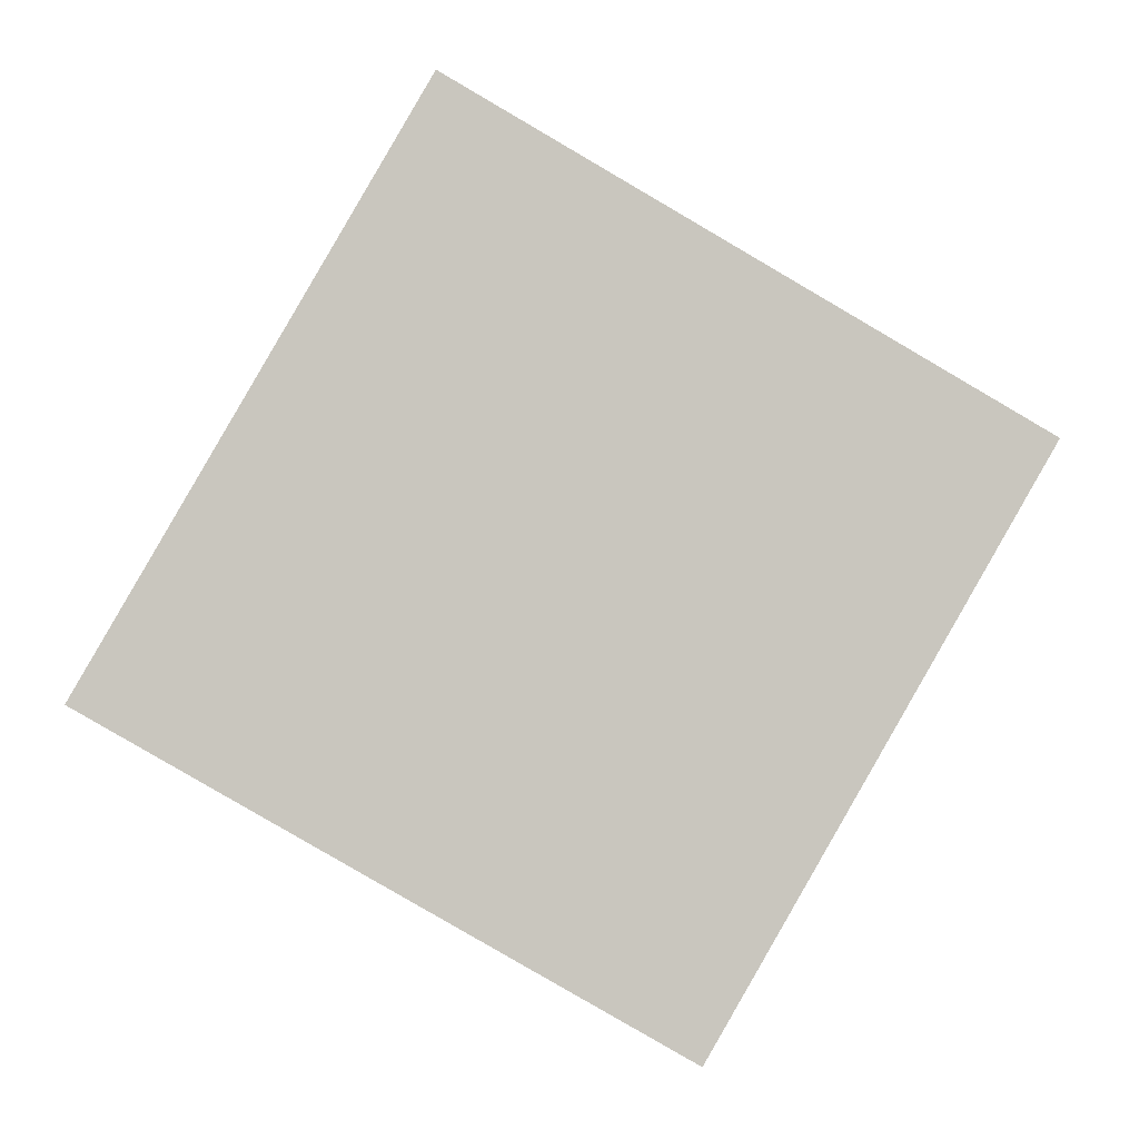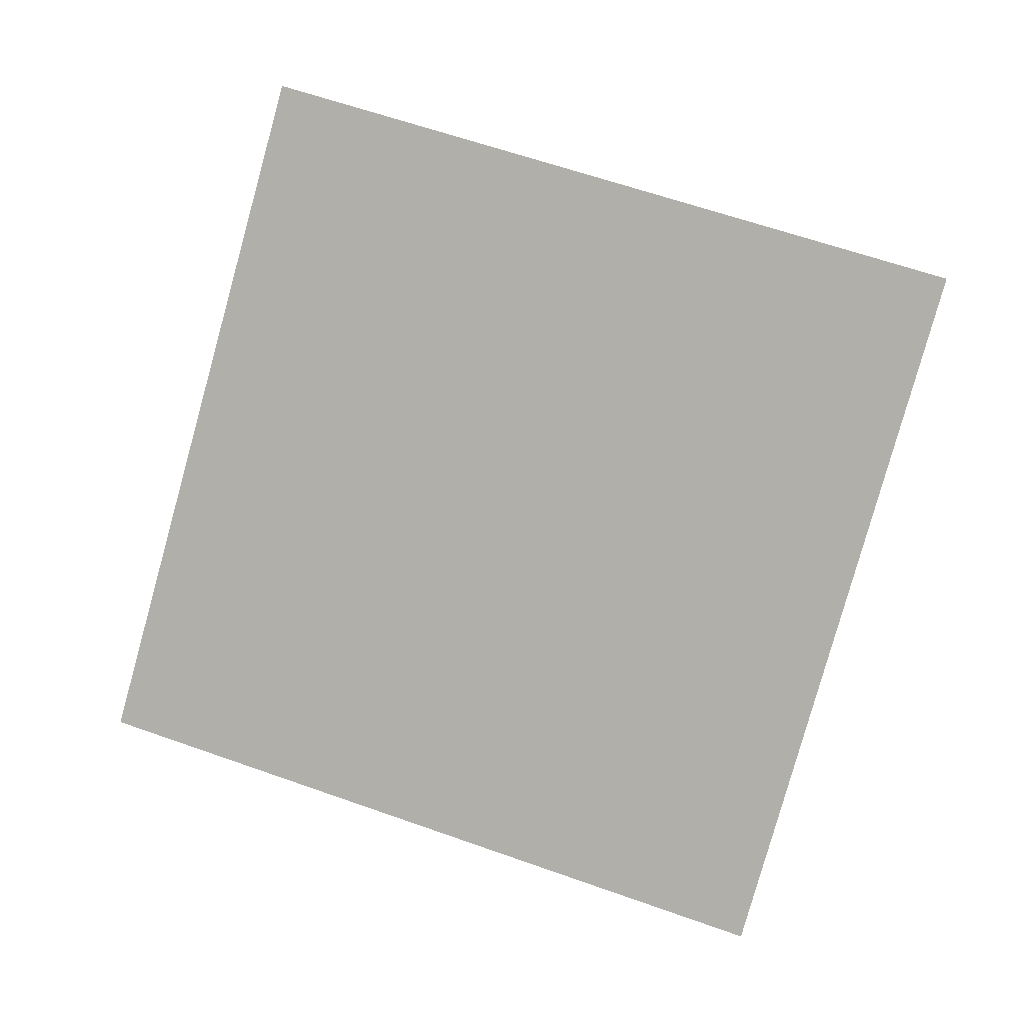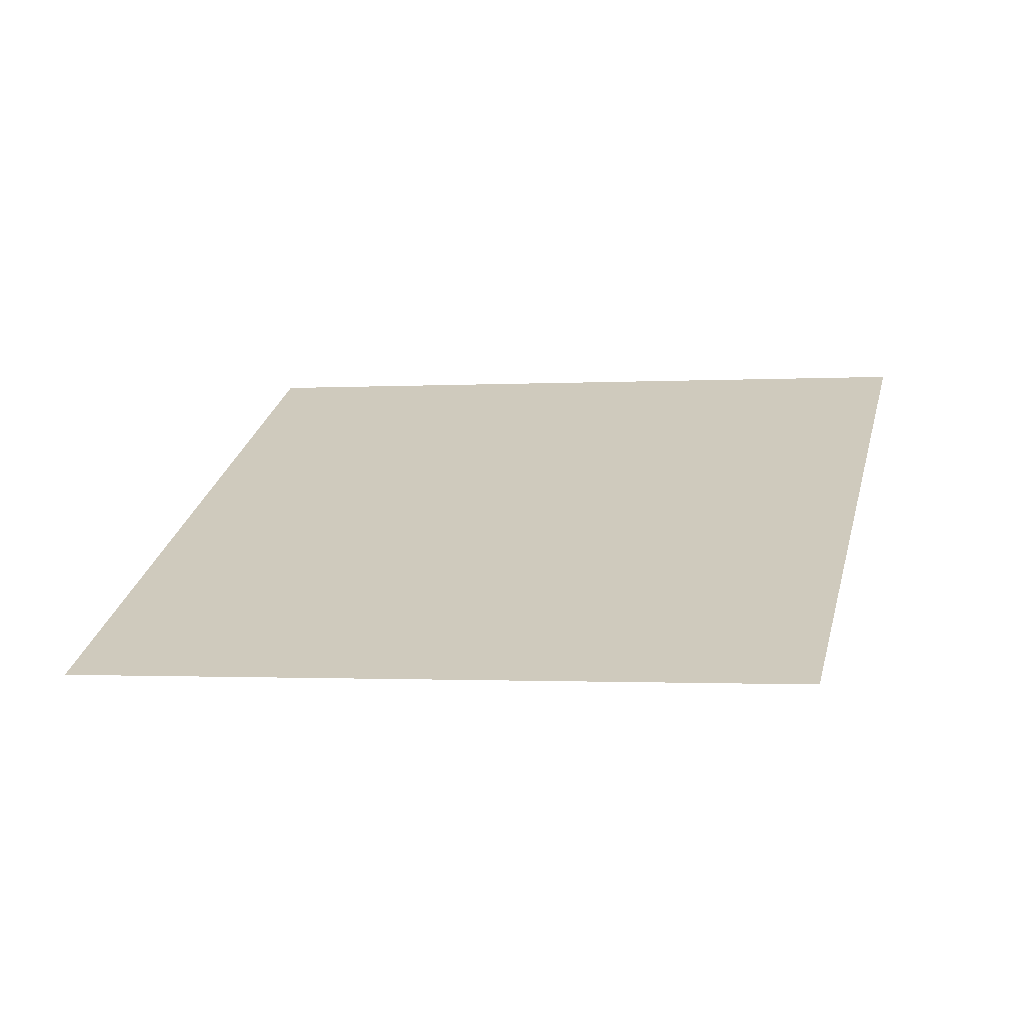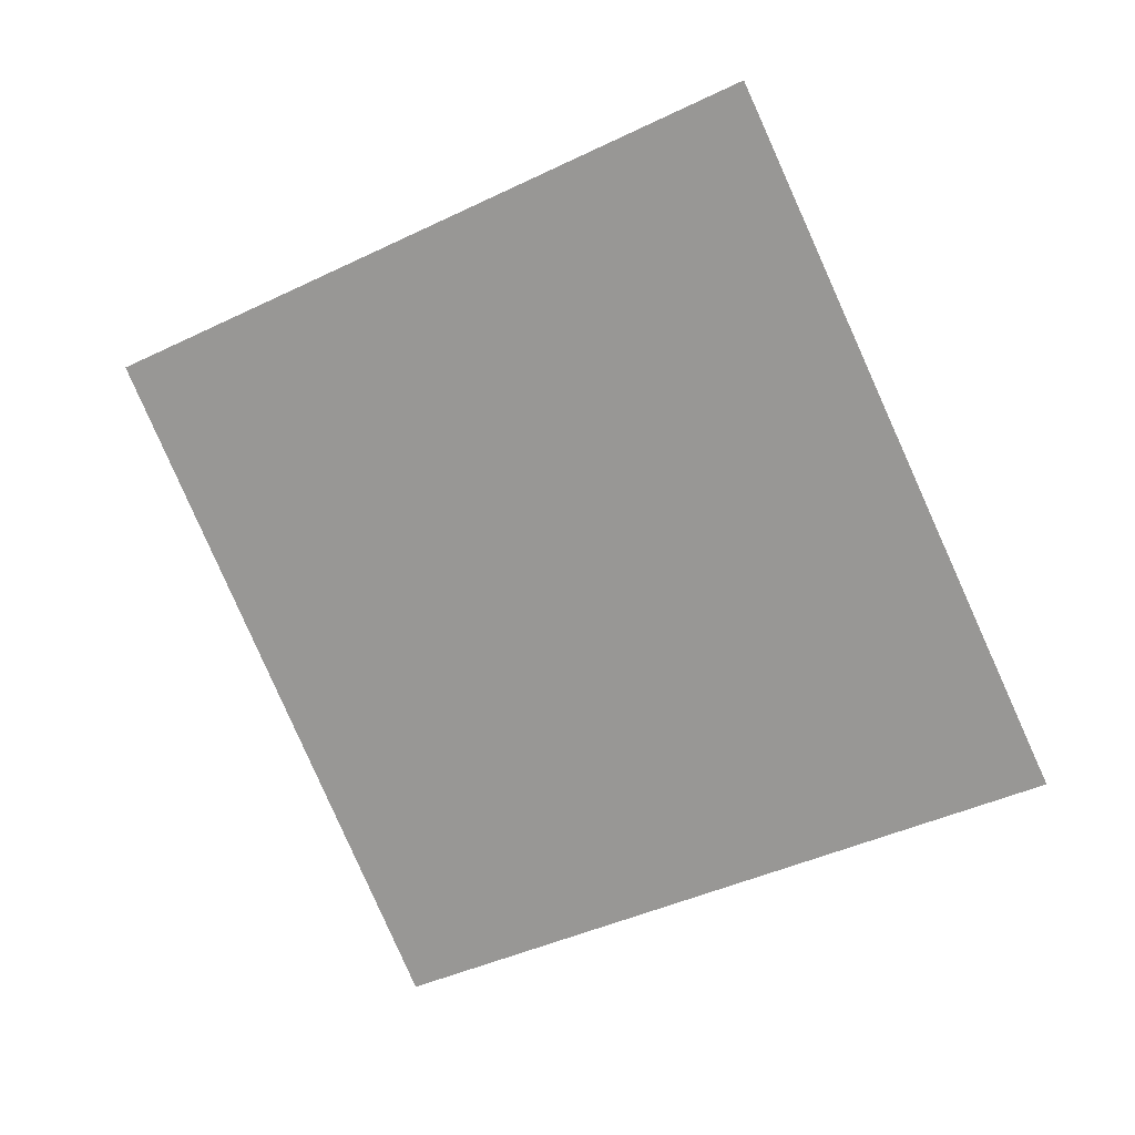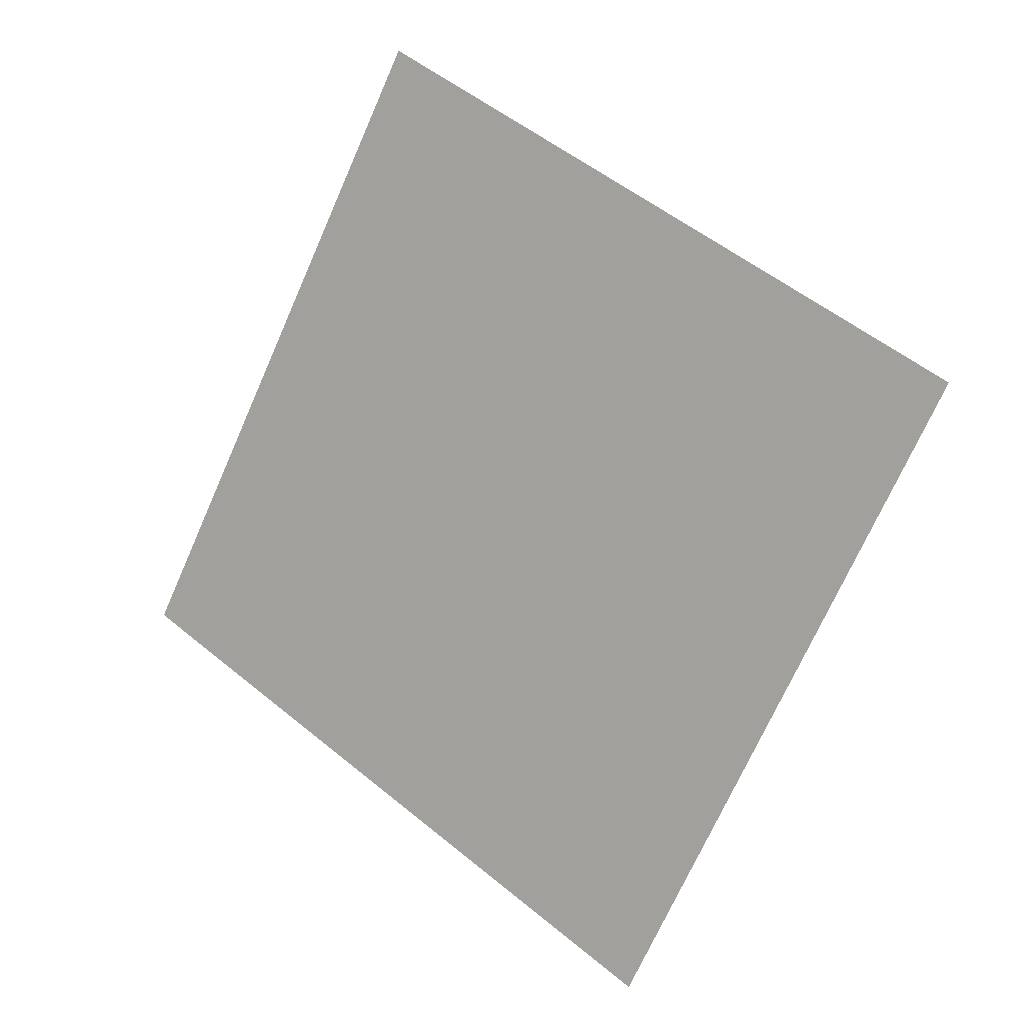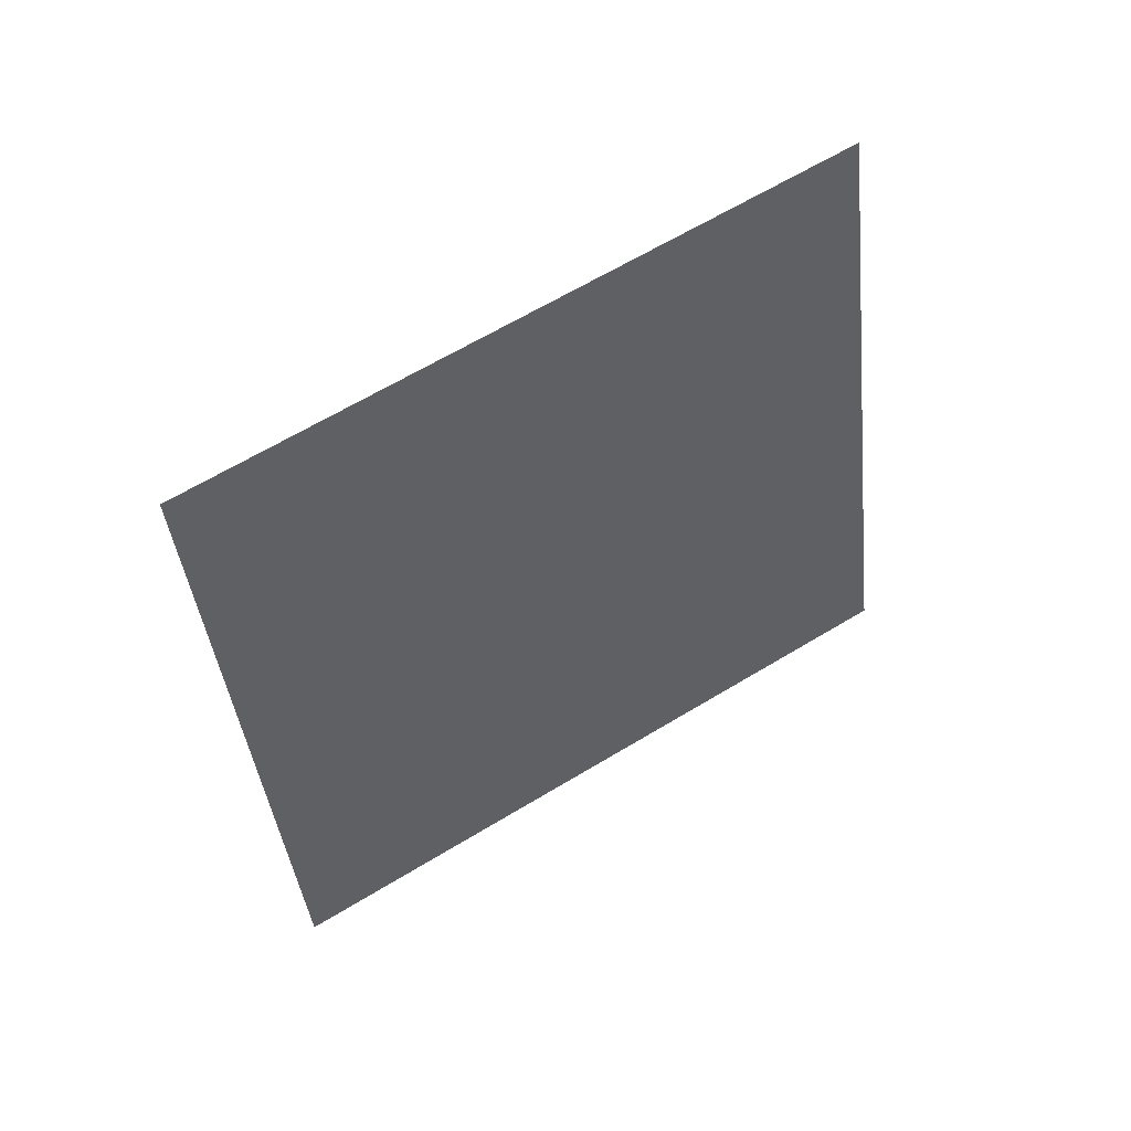
<metadata>
{"format":"obj","ext":"obj","renderer":"f3d","projection":"perspective","resolution":1024,"background":"white","views":[{"elev":54.9,"azim":-46.1,"up":"+Z"},{"elev":34.6,"azim":170.4,"up":"+Y"},{"elev":-38.9,"azim":163.2,"up":"+Y"},{"elev":76.0,"azim":-5.3,"up":"+Z"},{"elev":37.1,"azim":-166.0,"up":"+Y"},{"elev":-57.4,"azim":26.5,"up":"+Z"}]}
</metadata>
<code>
o Plane.065_Plane.845
v -1.155 0.3361 1.048
v -1.478 1.209 1.378
v -0.2924 0.4824 1.506
v -0.6158 1.355 1.836
f 2 3 1
f 2 4 3

</code>
